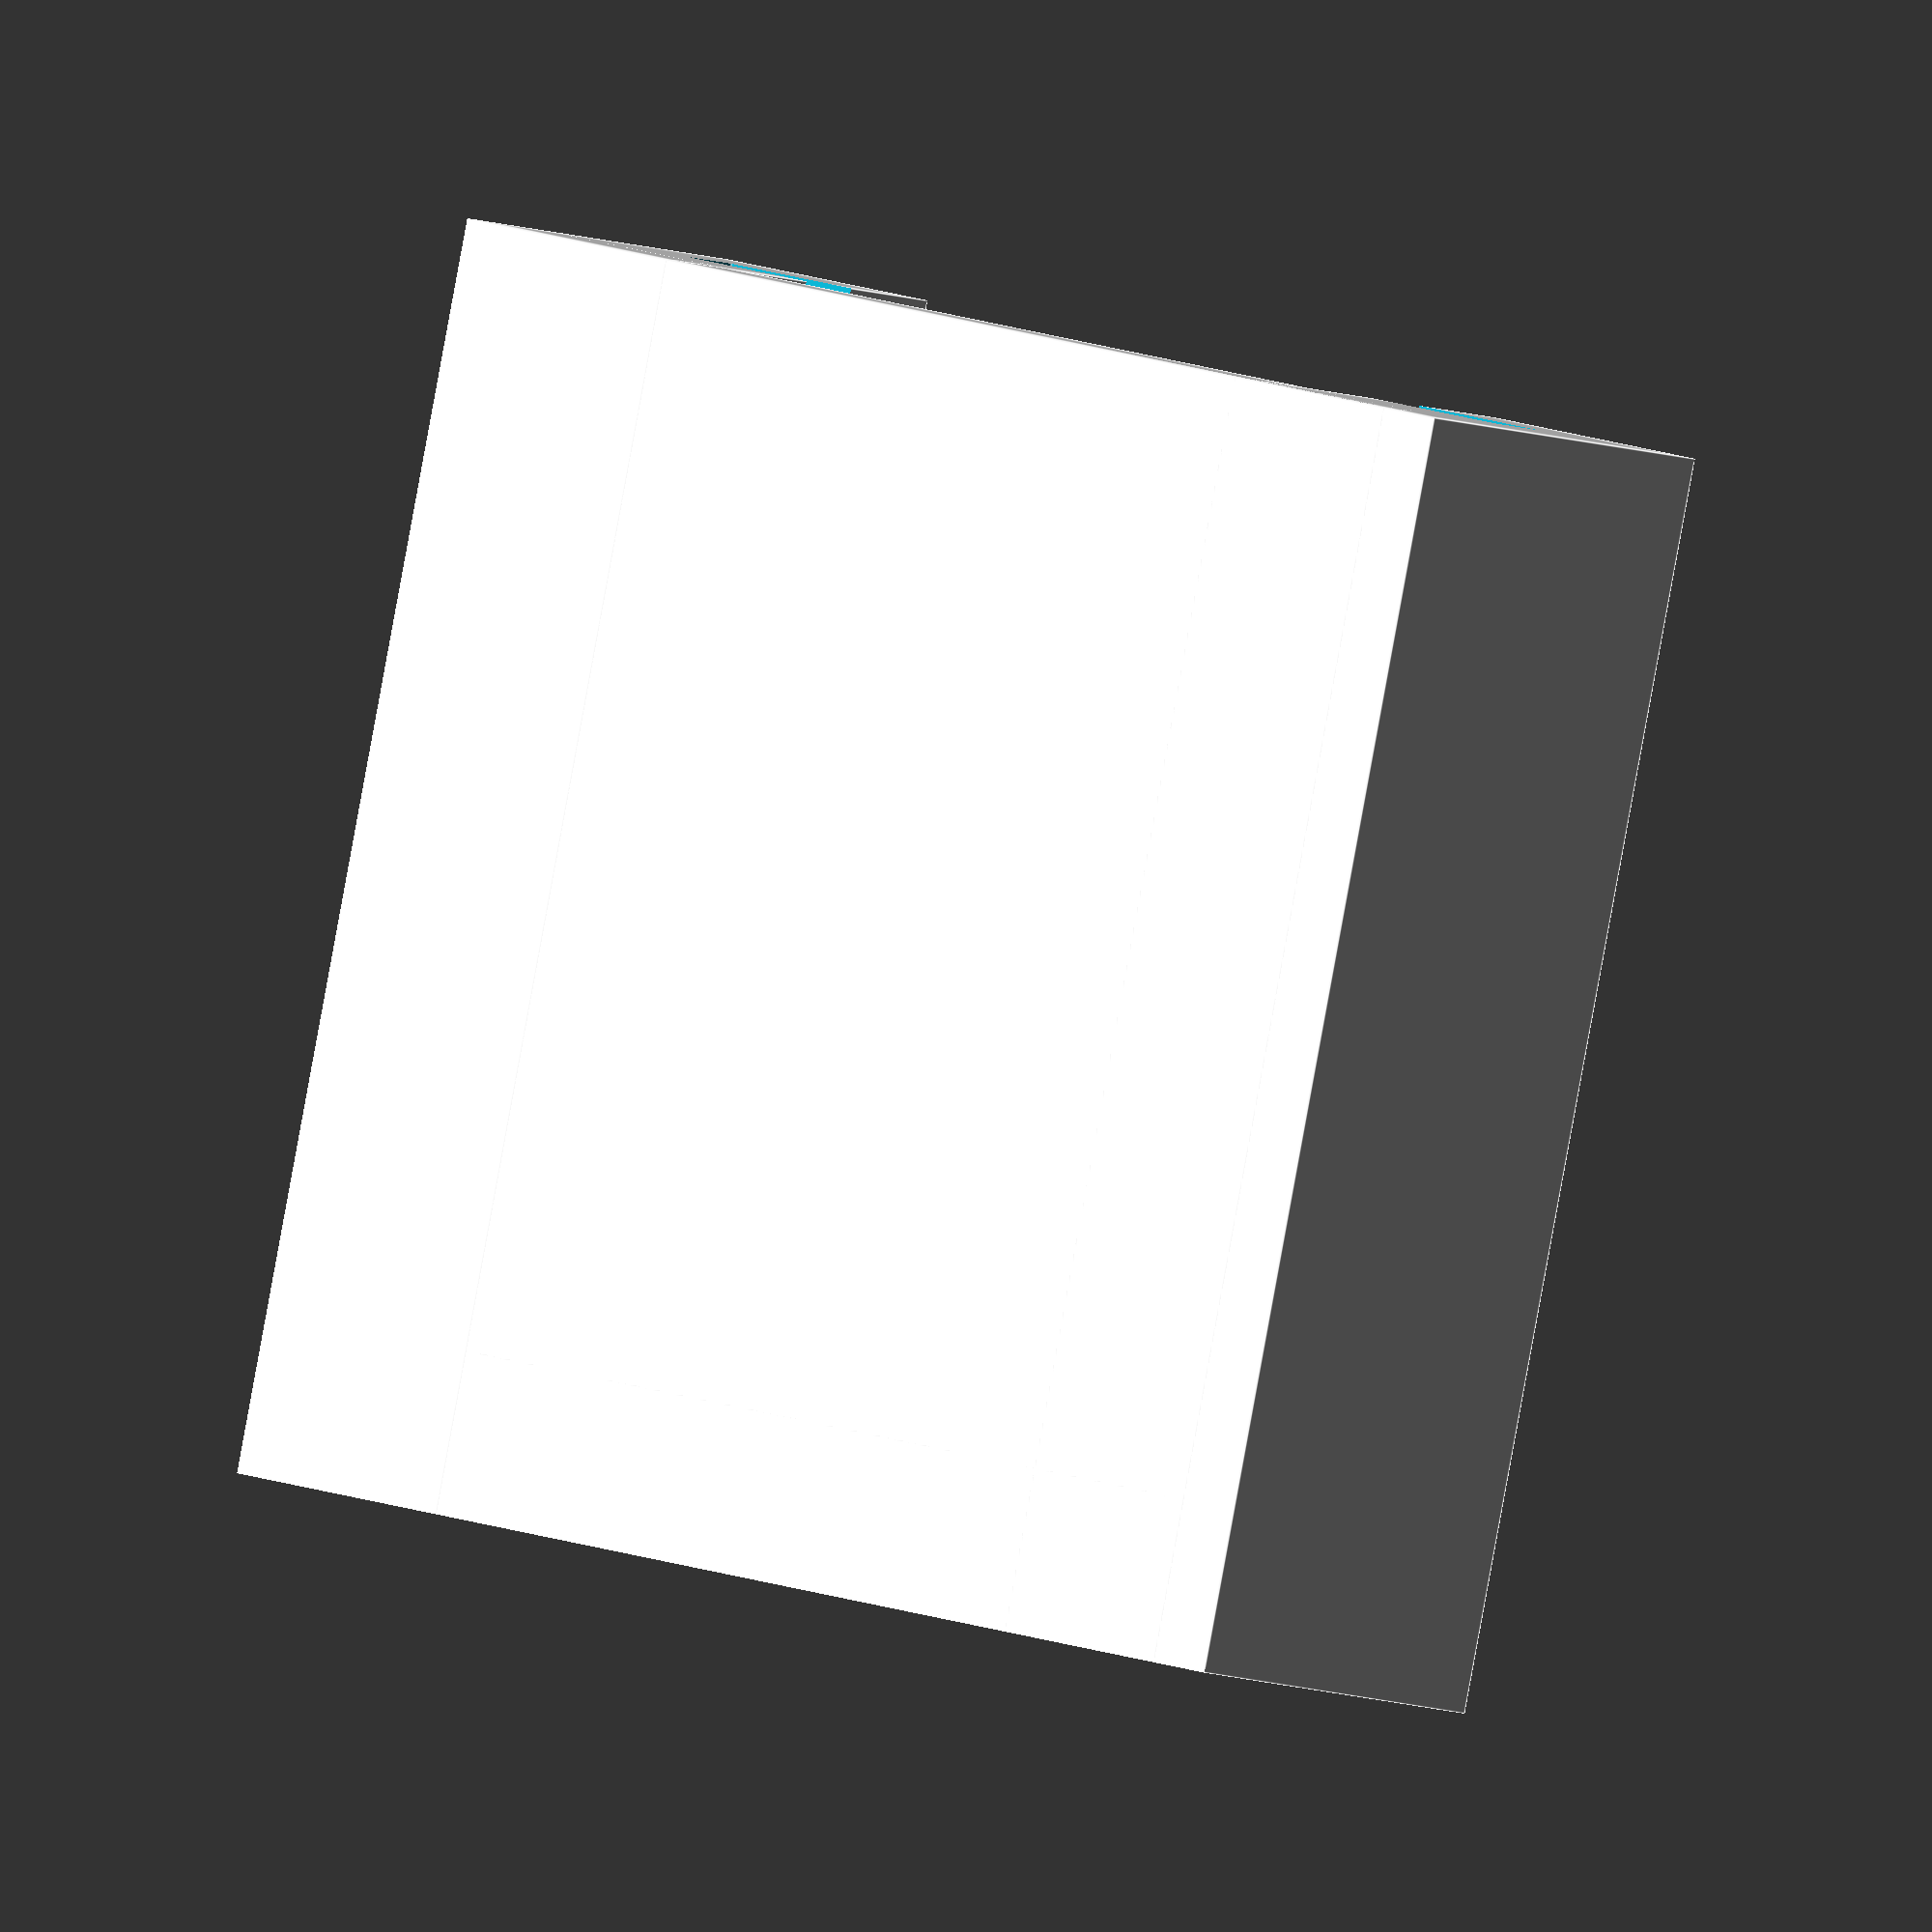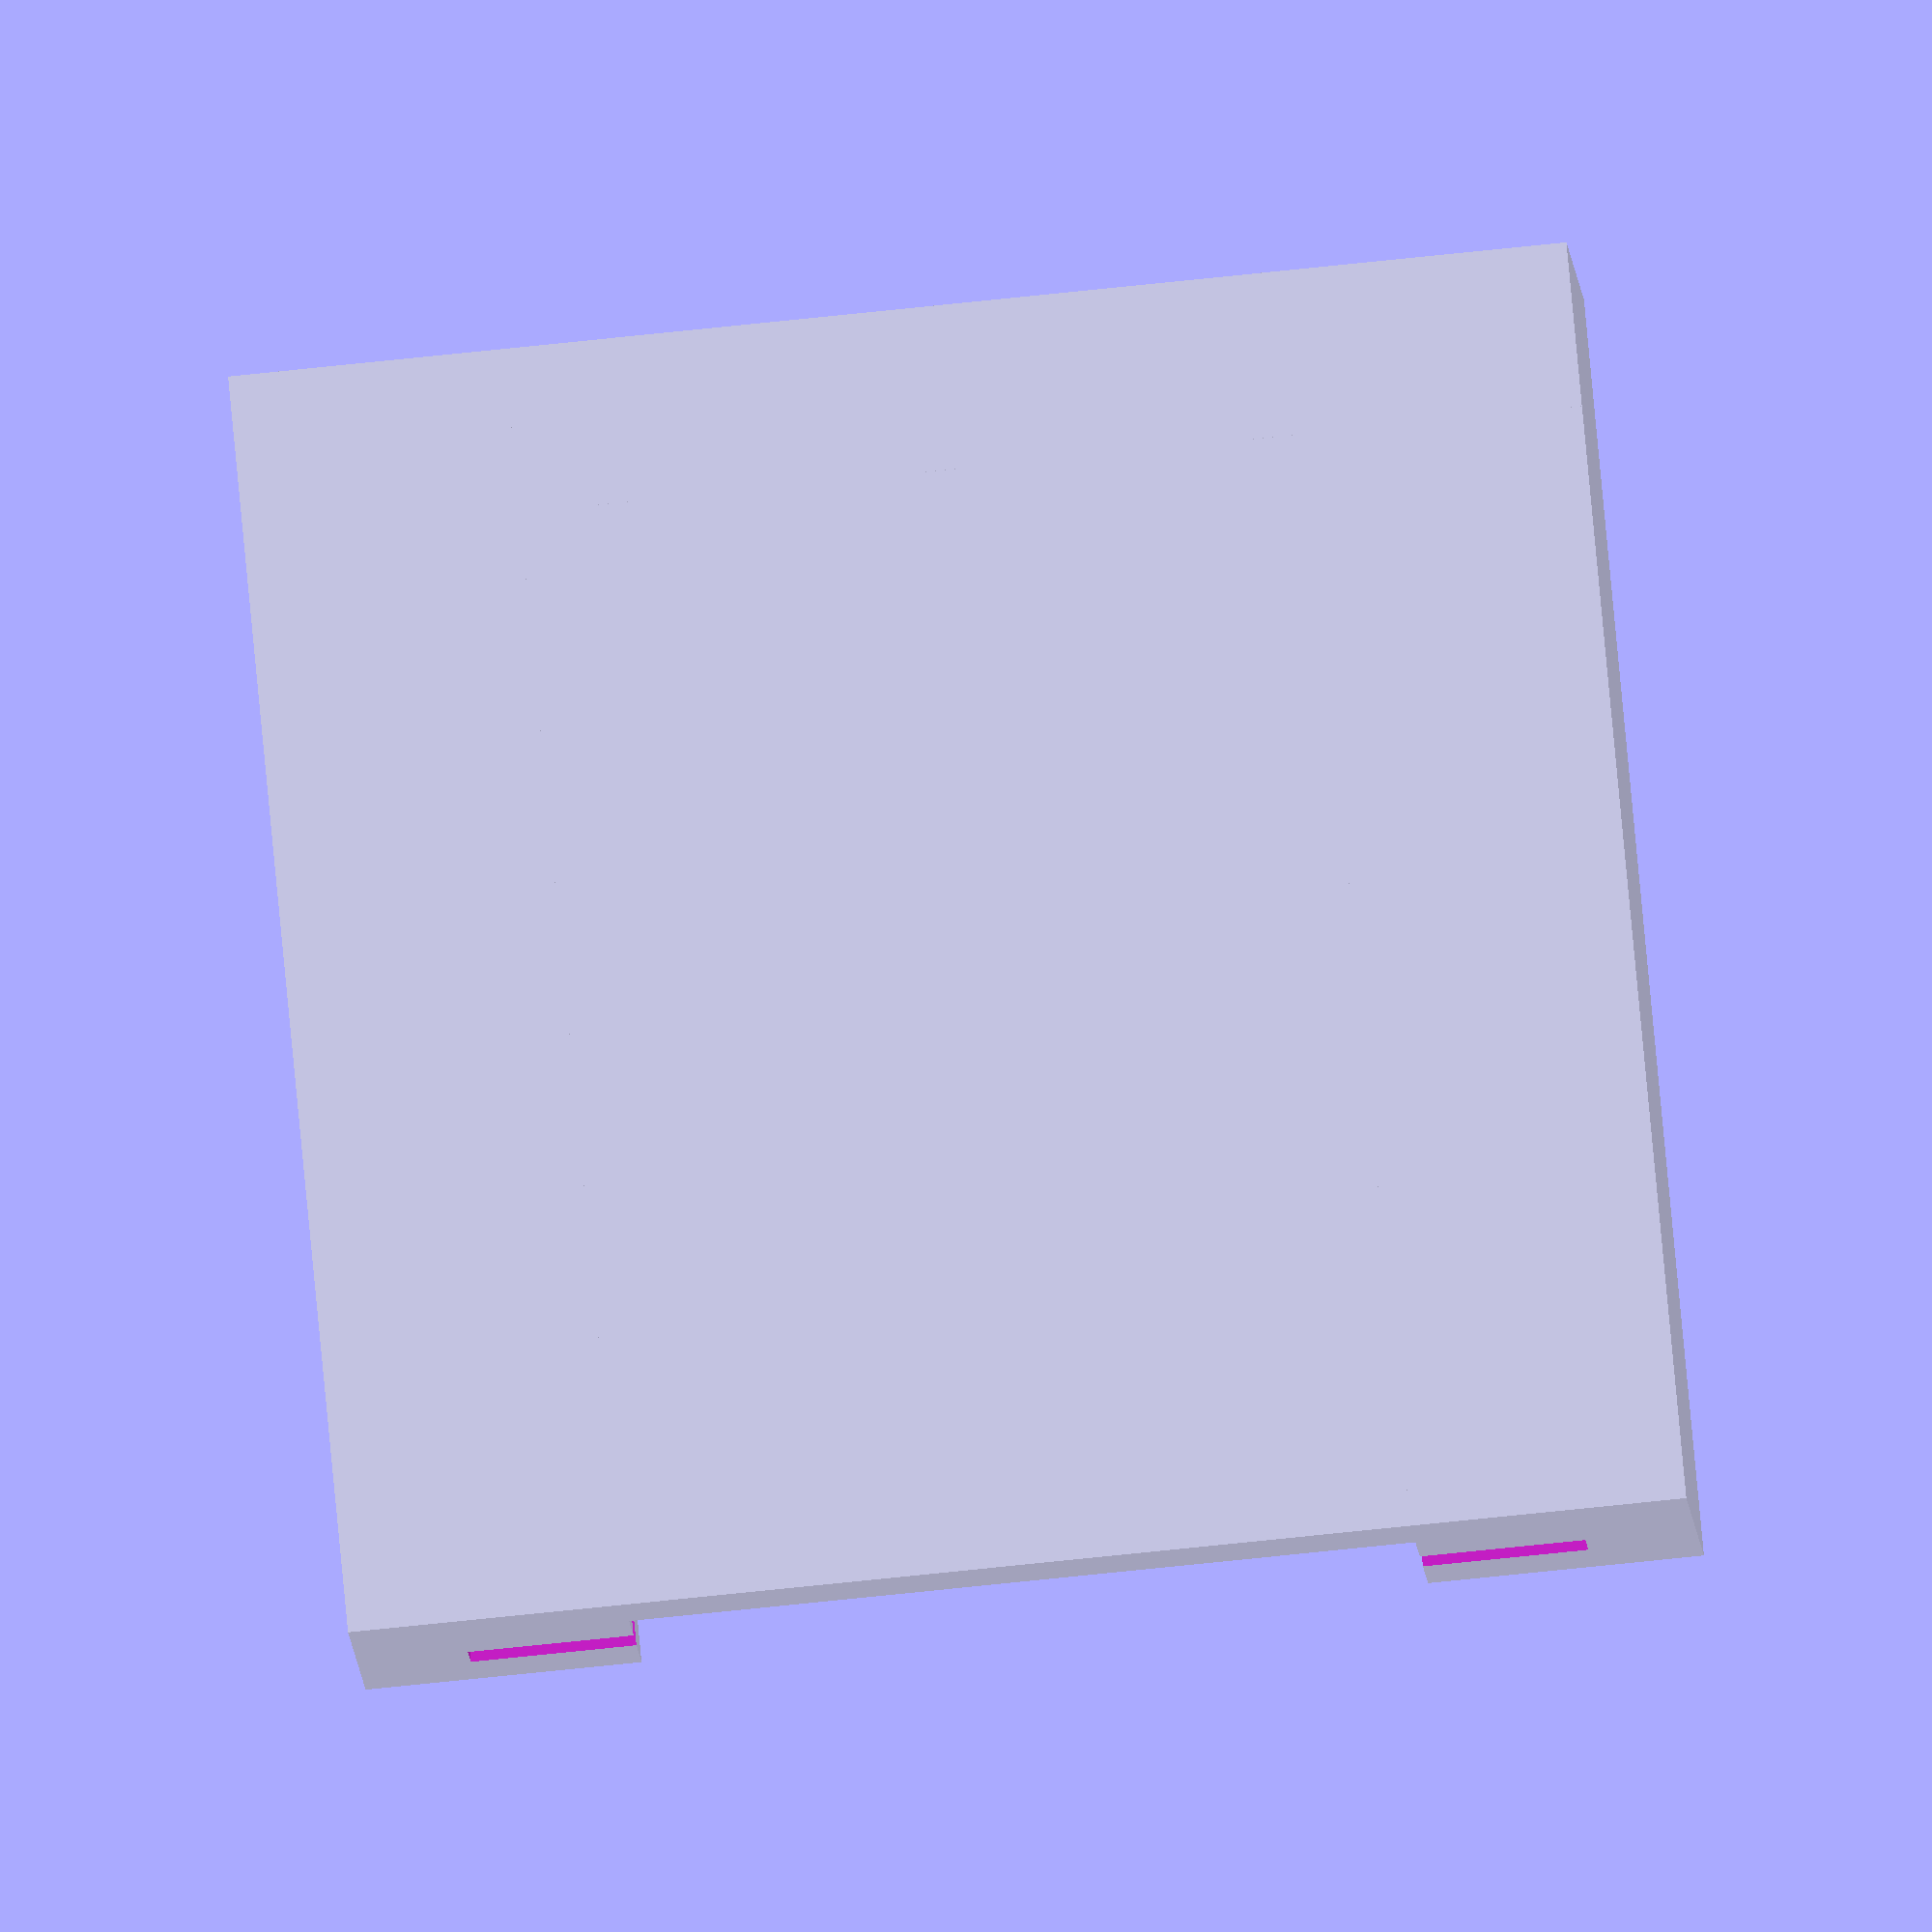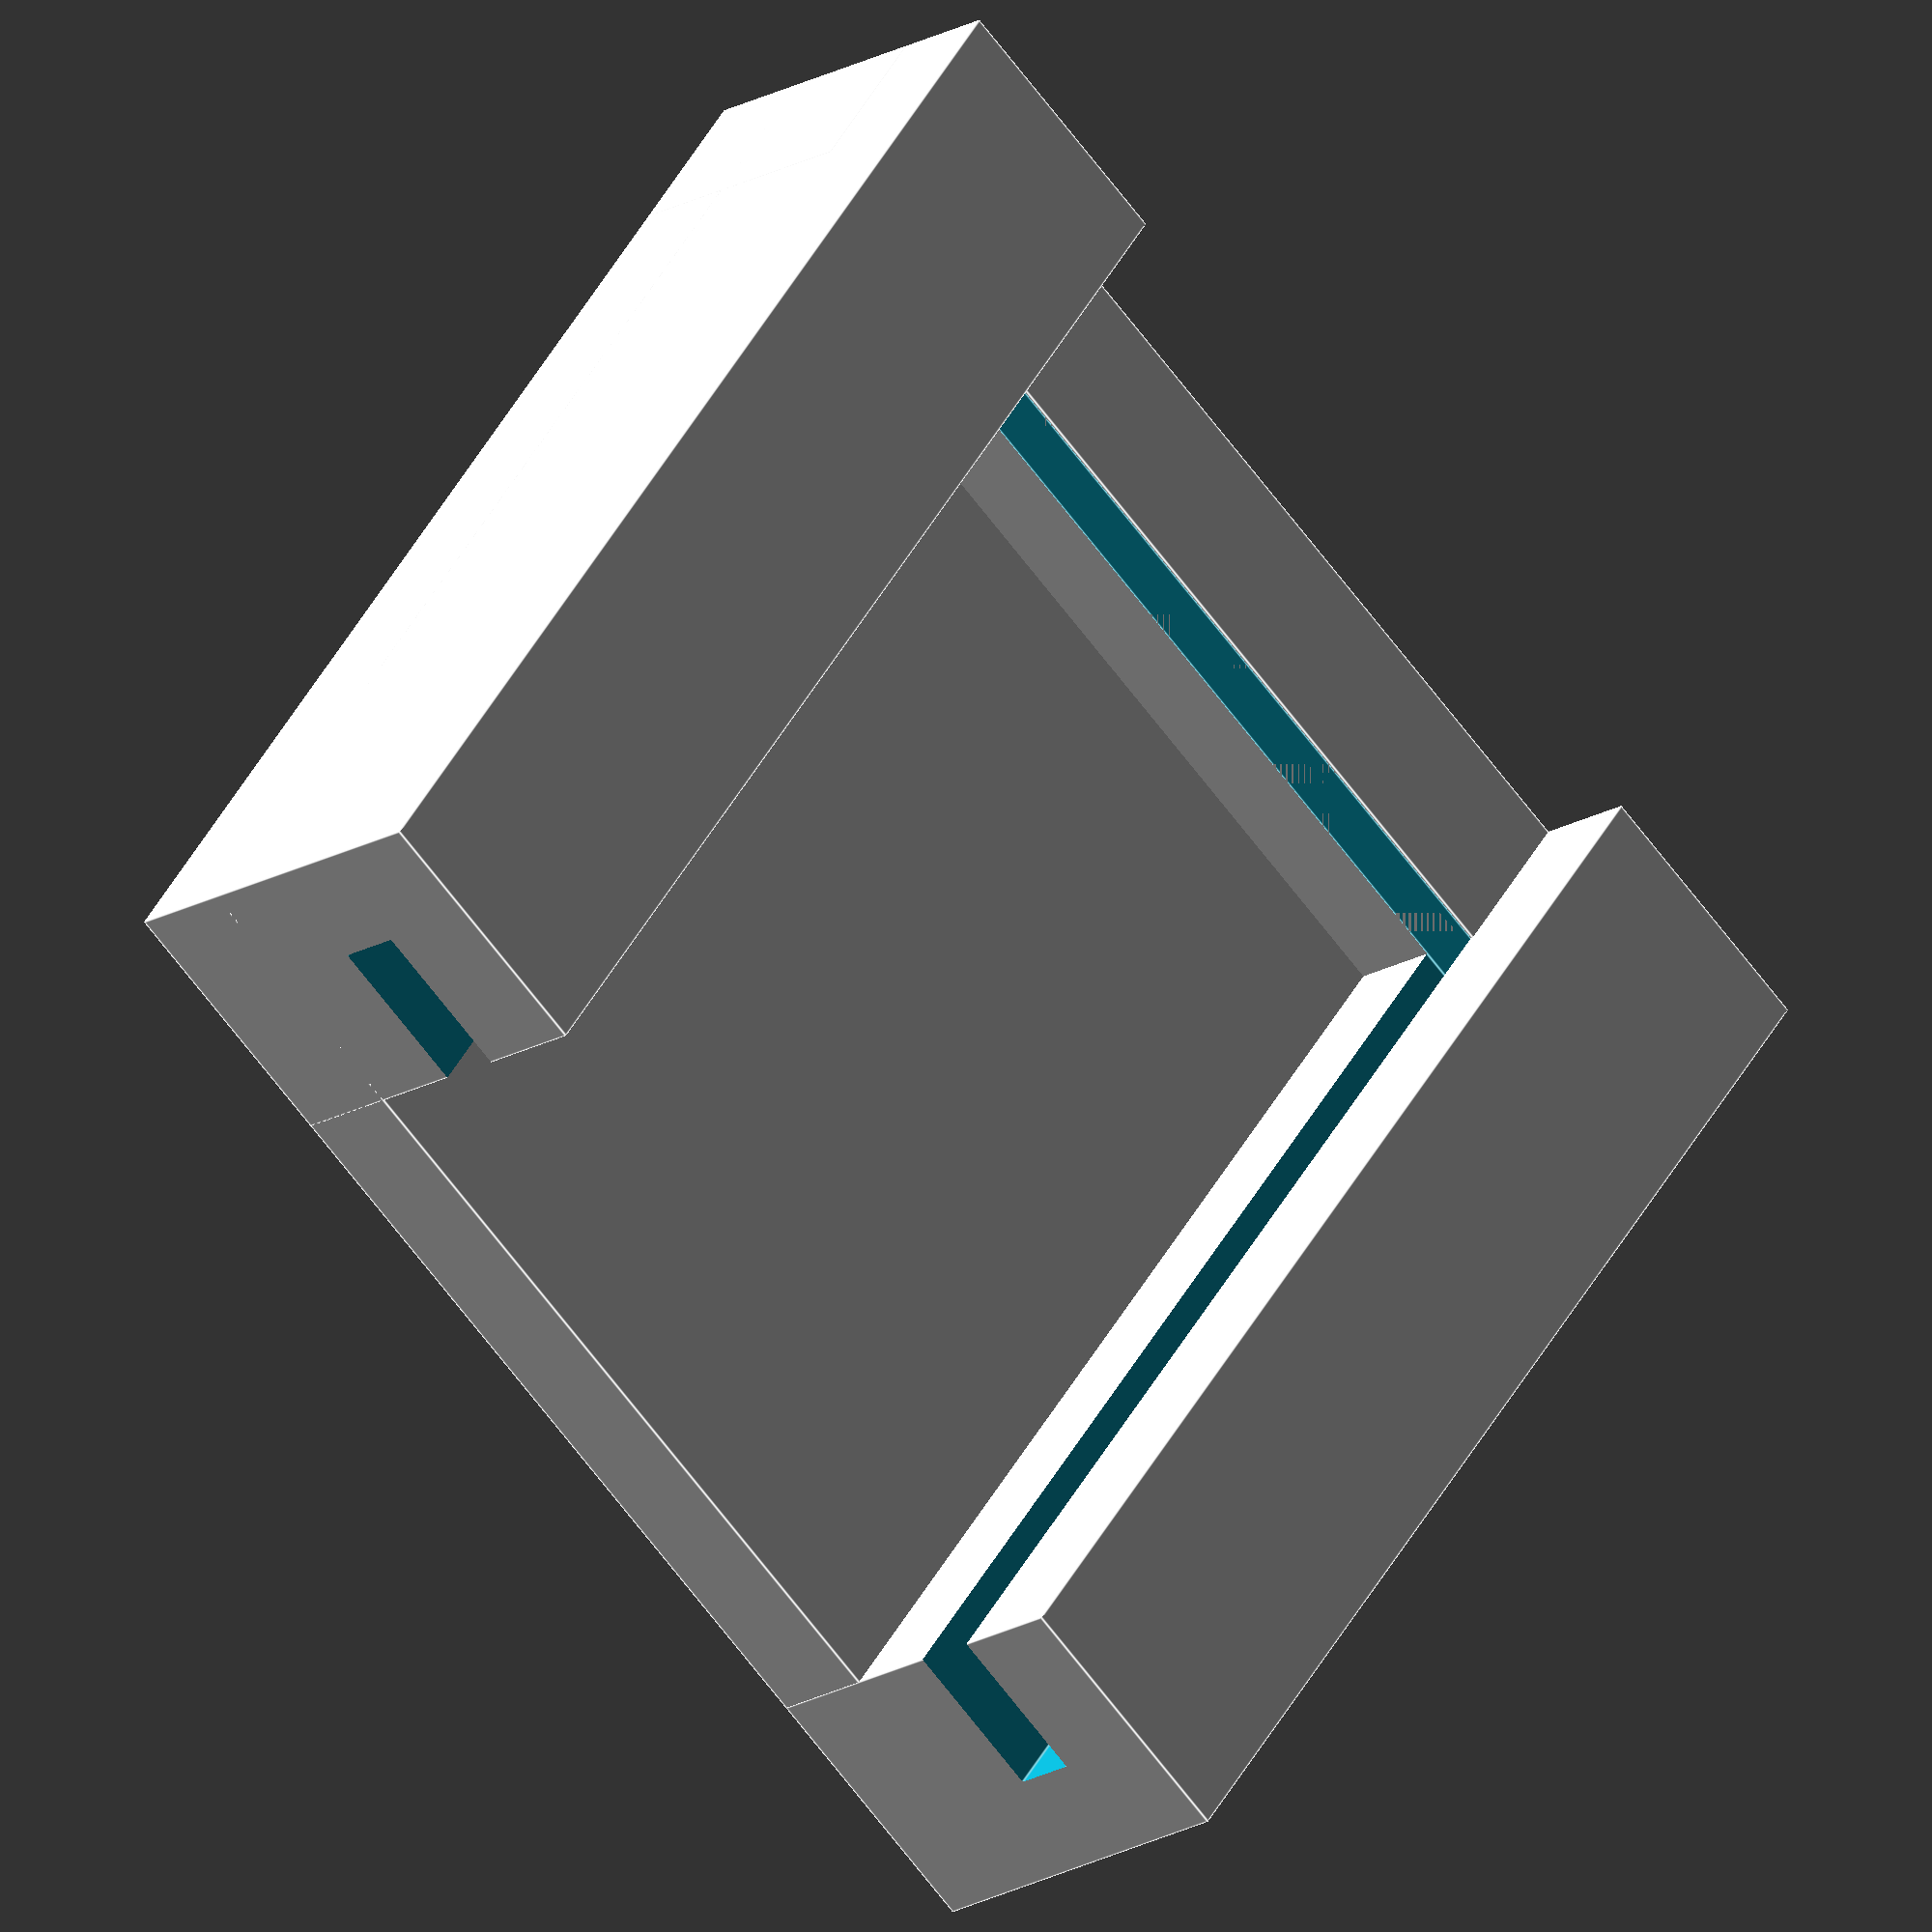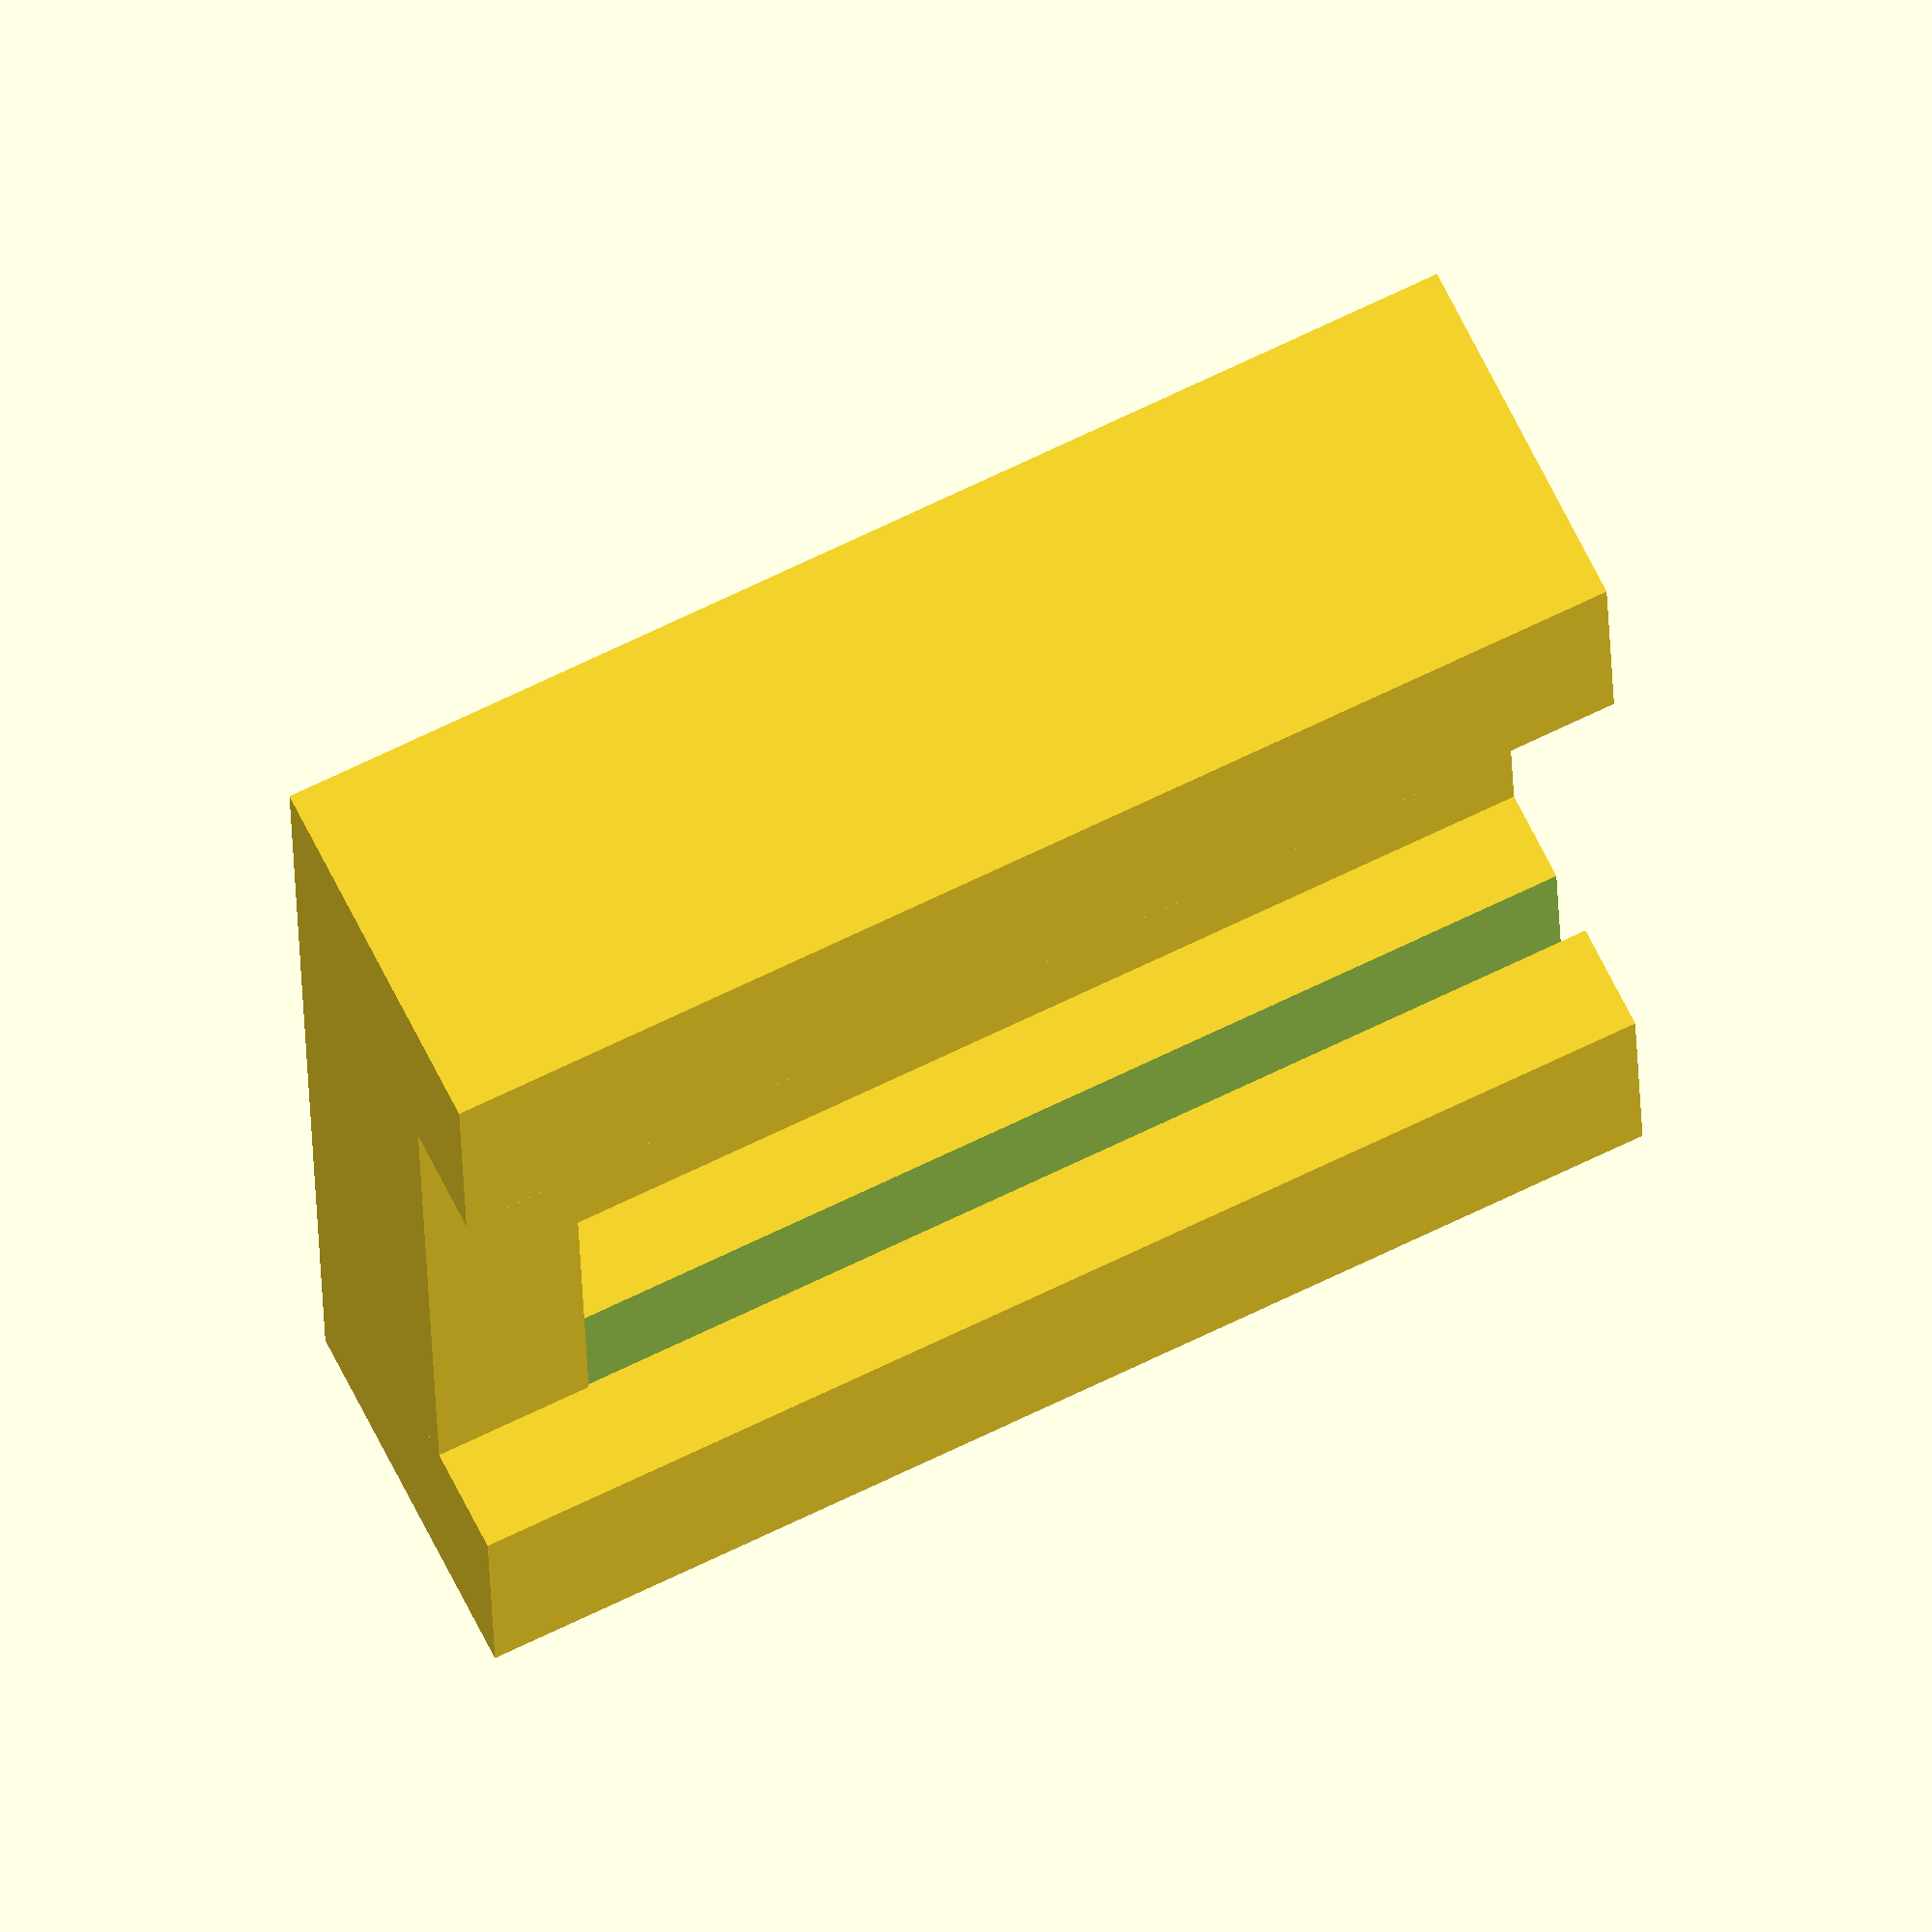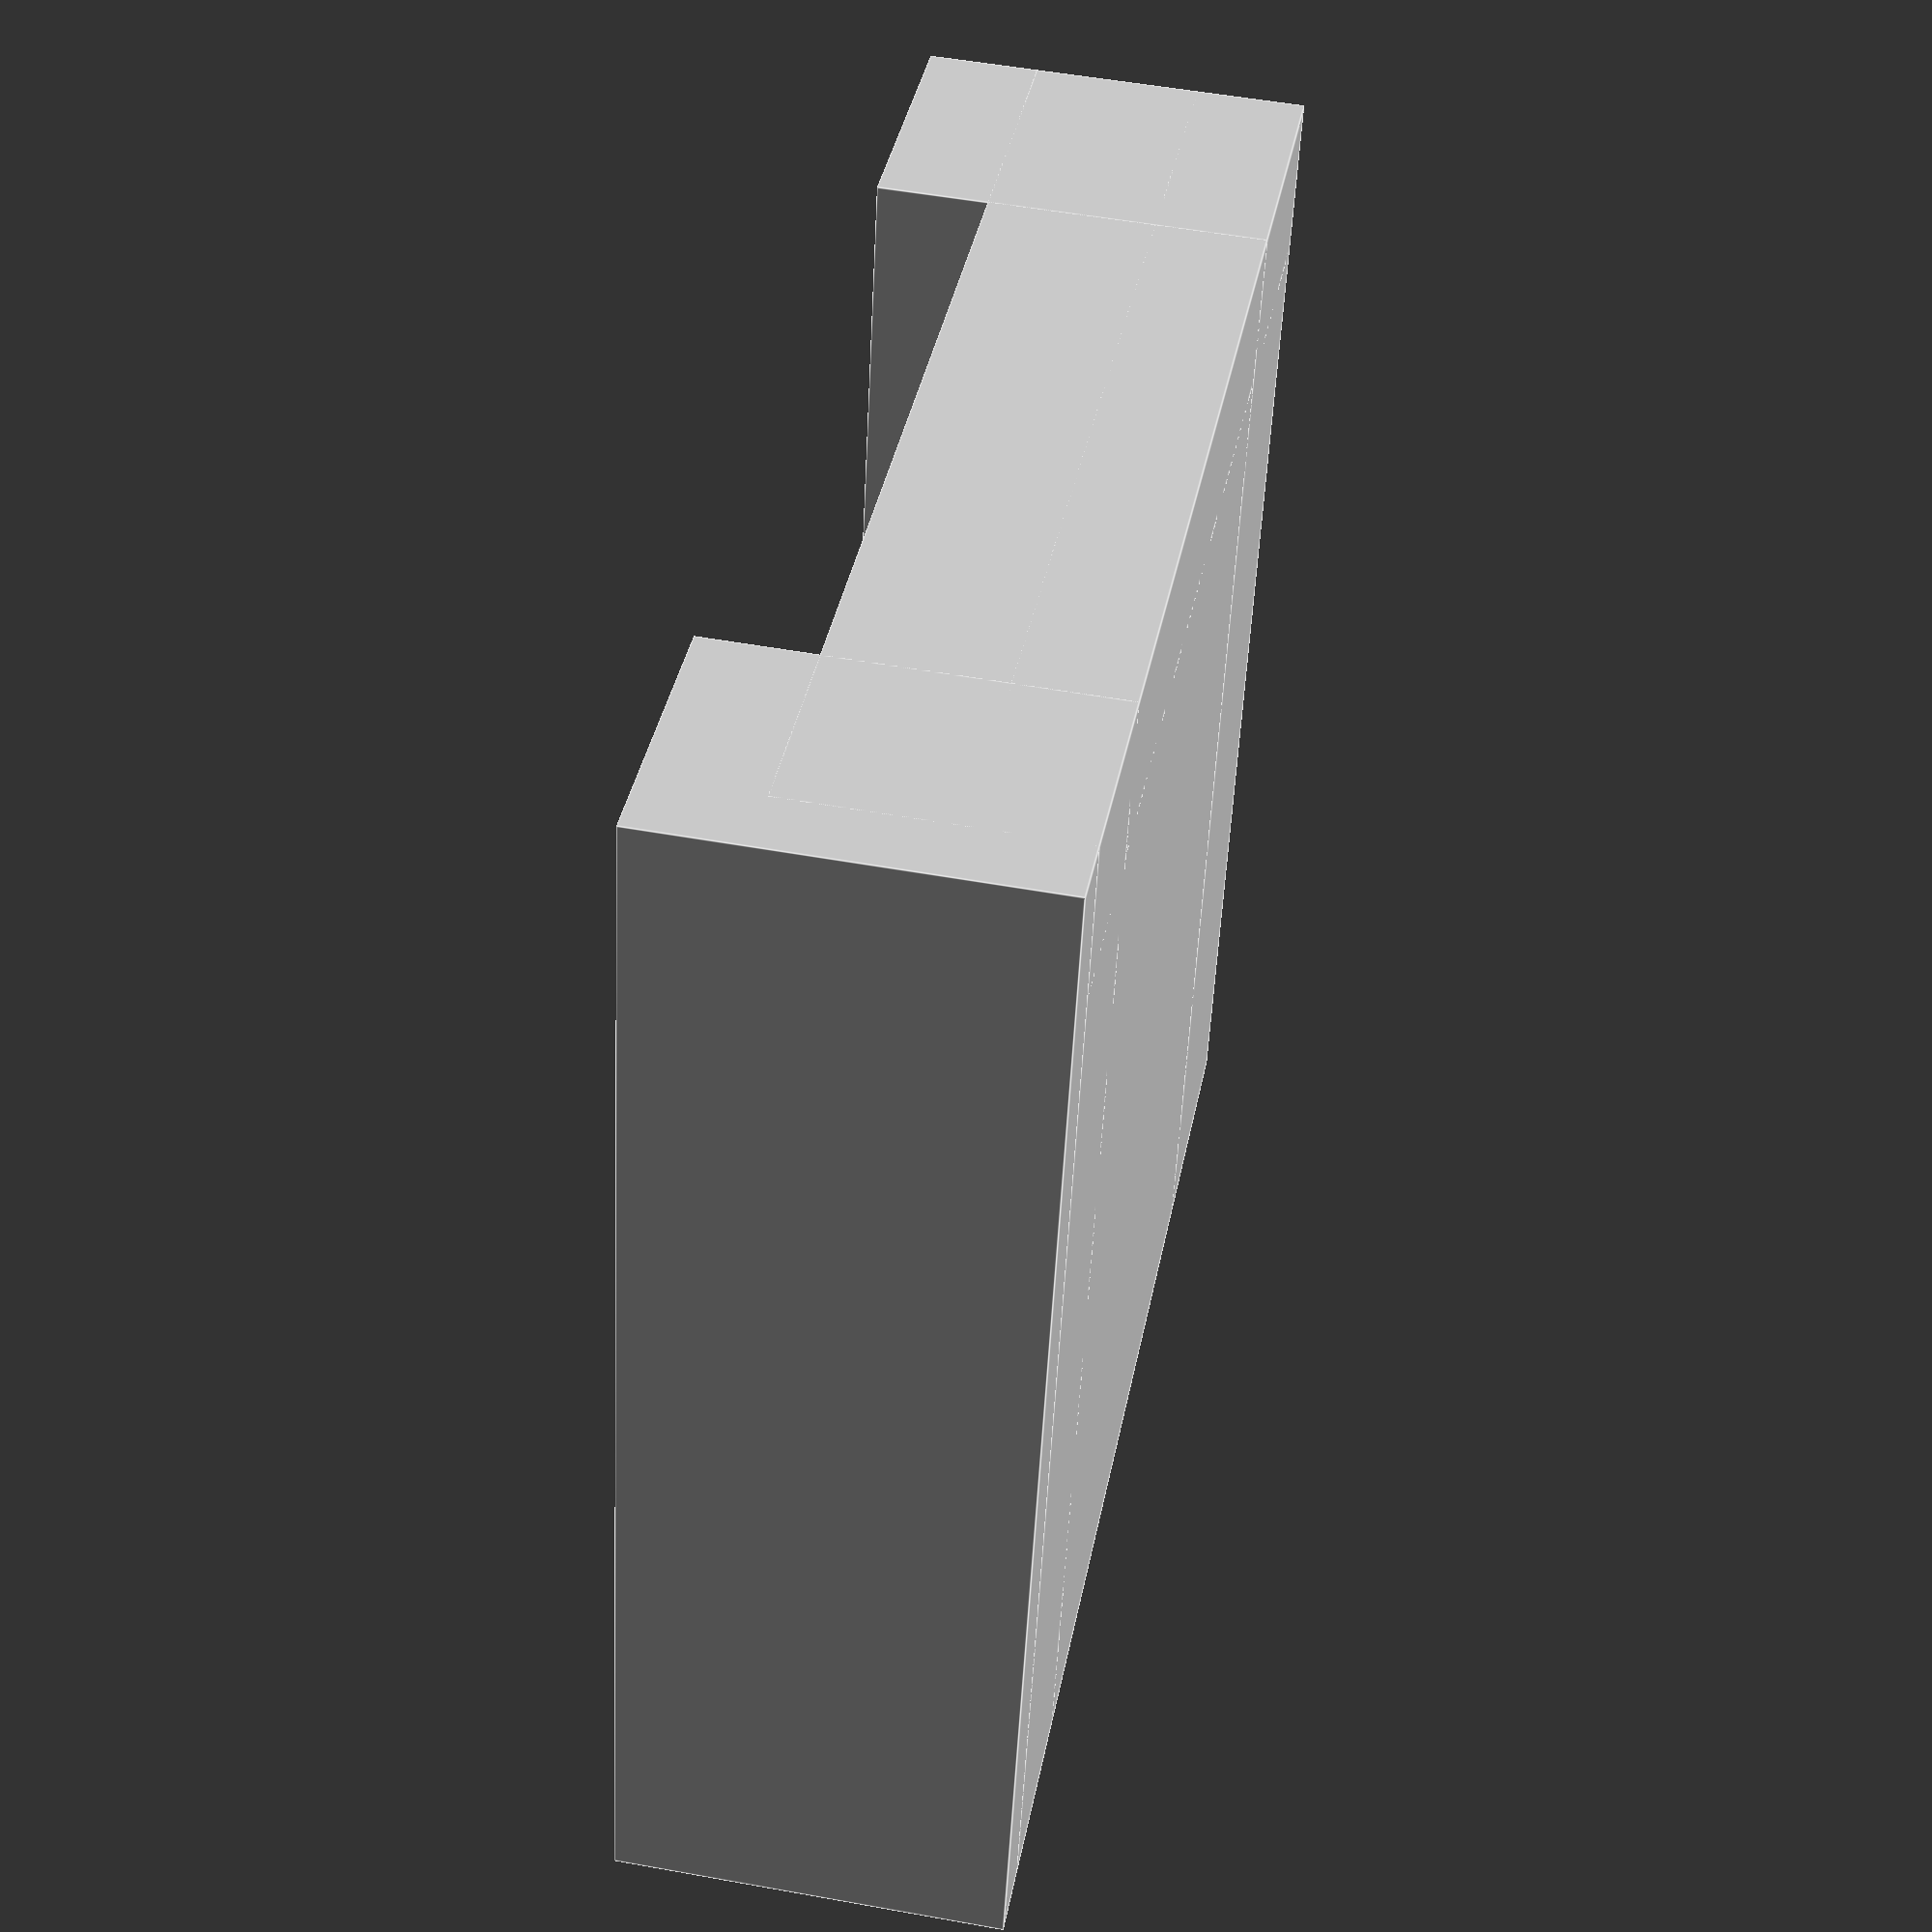
<openscad>



length = 23;

difference(){
union(){
//base
cube([length,23,2]);

//back
cube([3,23,5]);

cube([length, 5, 7]);

translate(v = [0,19.25,0]) {
cube([length, 5, 7]);
}
}

translate(v = [3,2,3.75]) {
cube([length, 20.25,1.2]);
 }
 
 }
</openscad>
<views>
elev=188.2 azim=75.9 roll=317.8 proj=o view=edges
elev=8.5 azim=95.4 roll=182.6 proj=o view=solid
elev=18.0 azim=127.1 roll=318.9 proj=o view=edges
elev=294.6 azim=358.3 roll=334.1 proj=o view=wireframe
elev=307.1 azim=75.8 roll=101.0 proj=p view=edges
</views>
